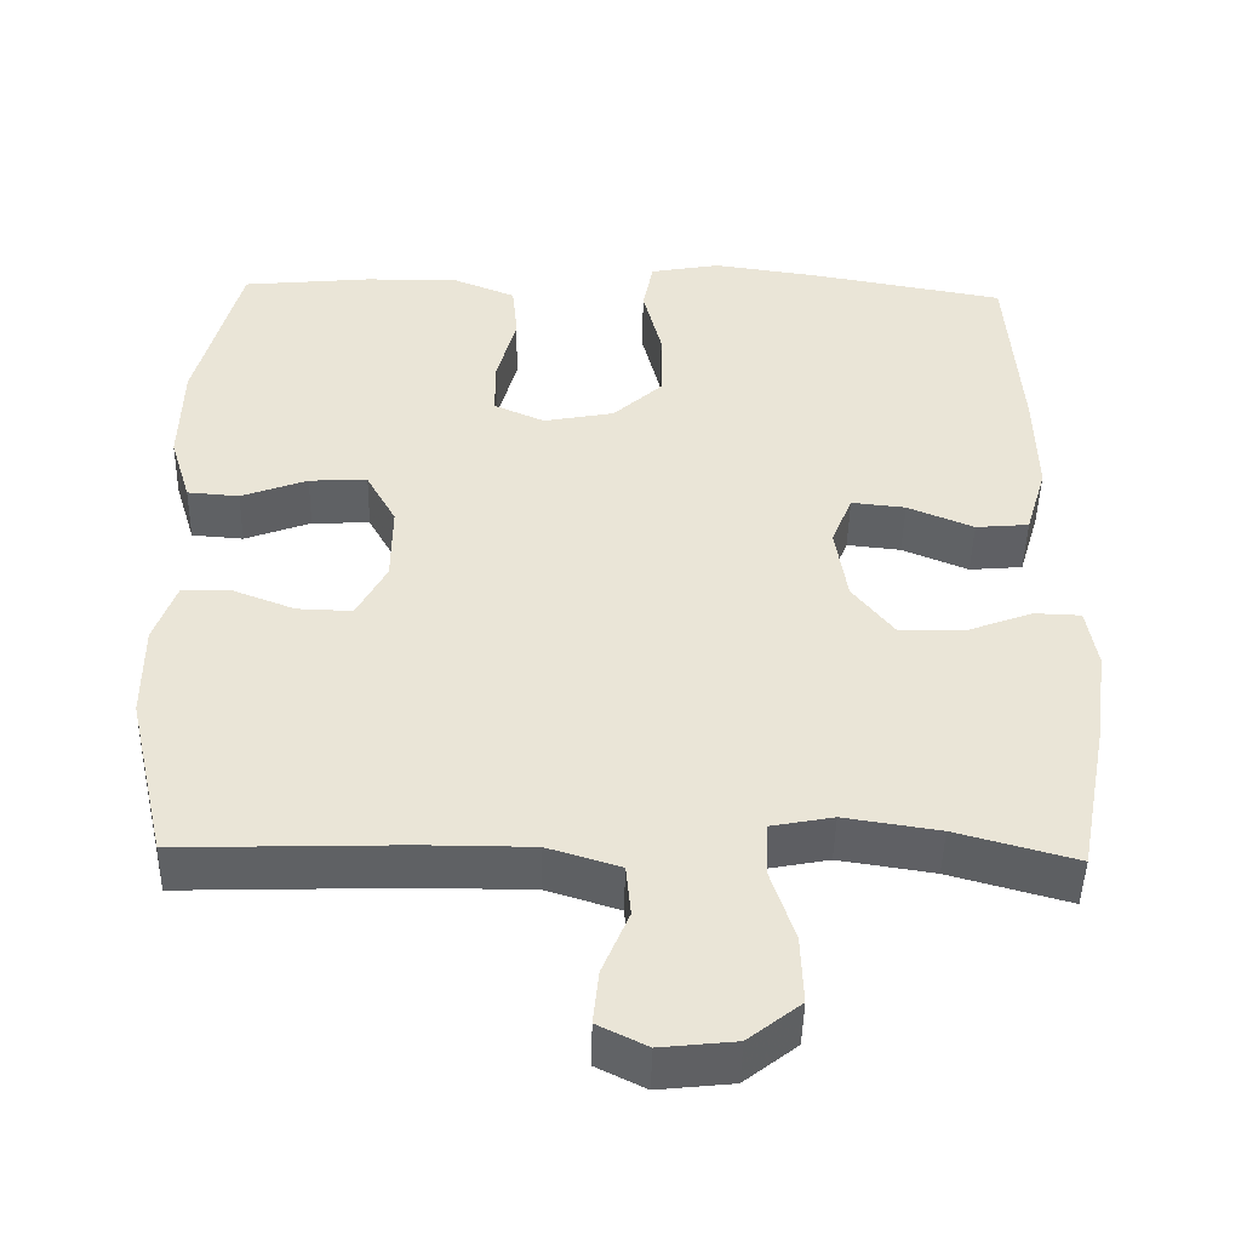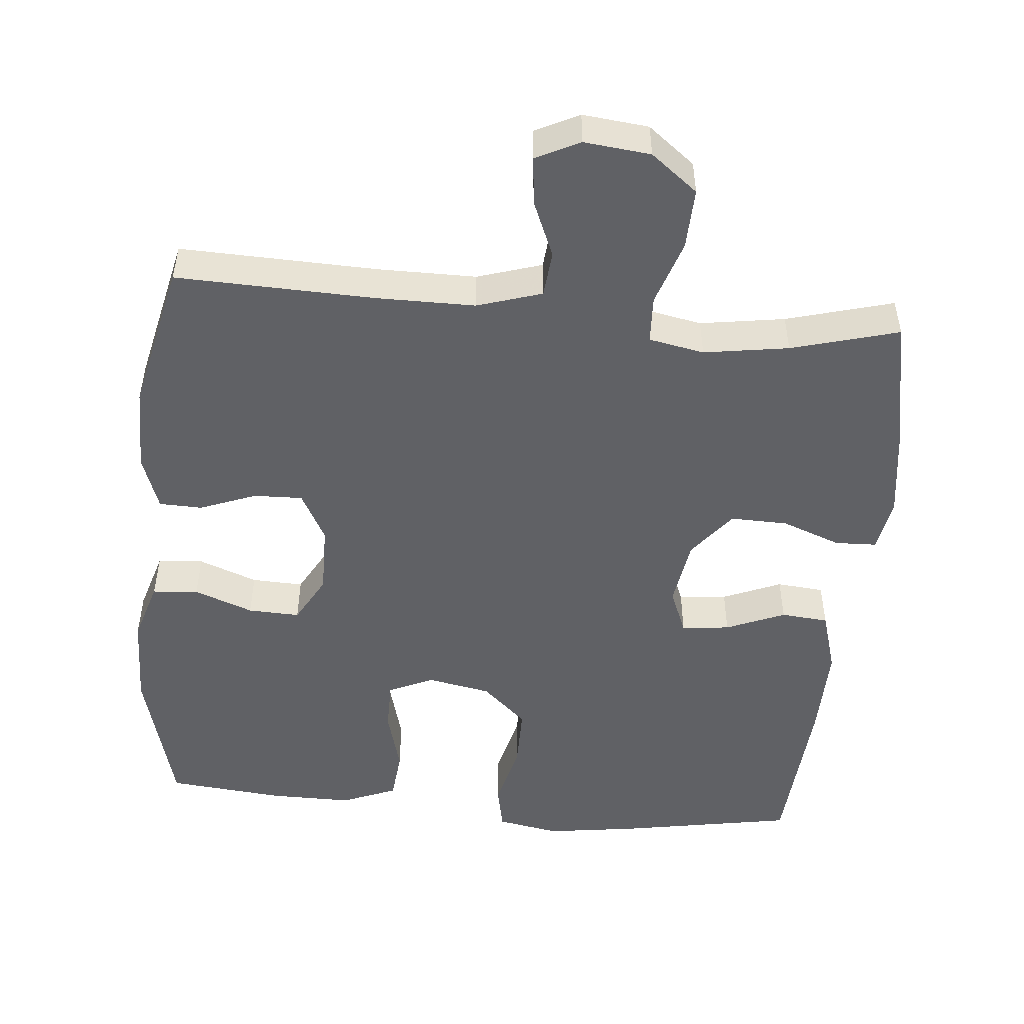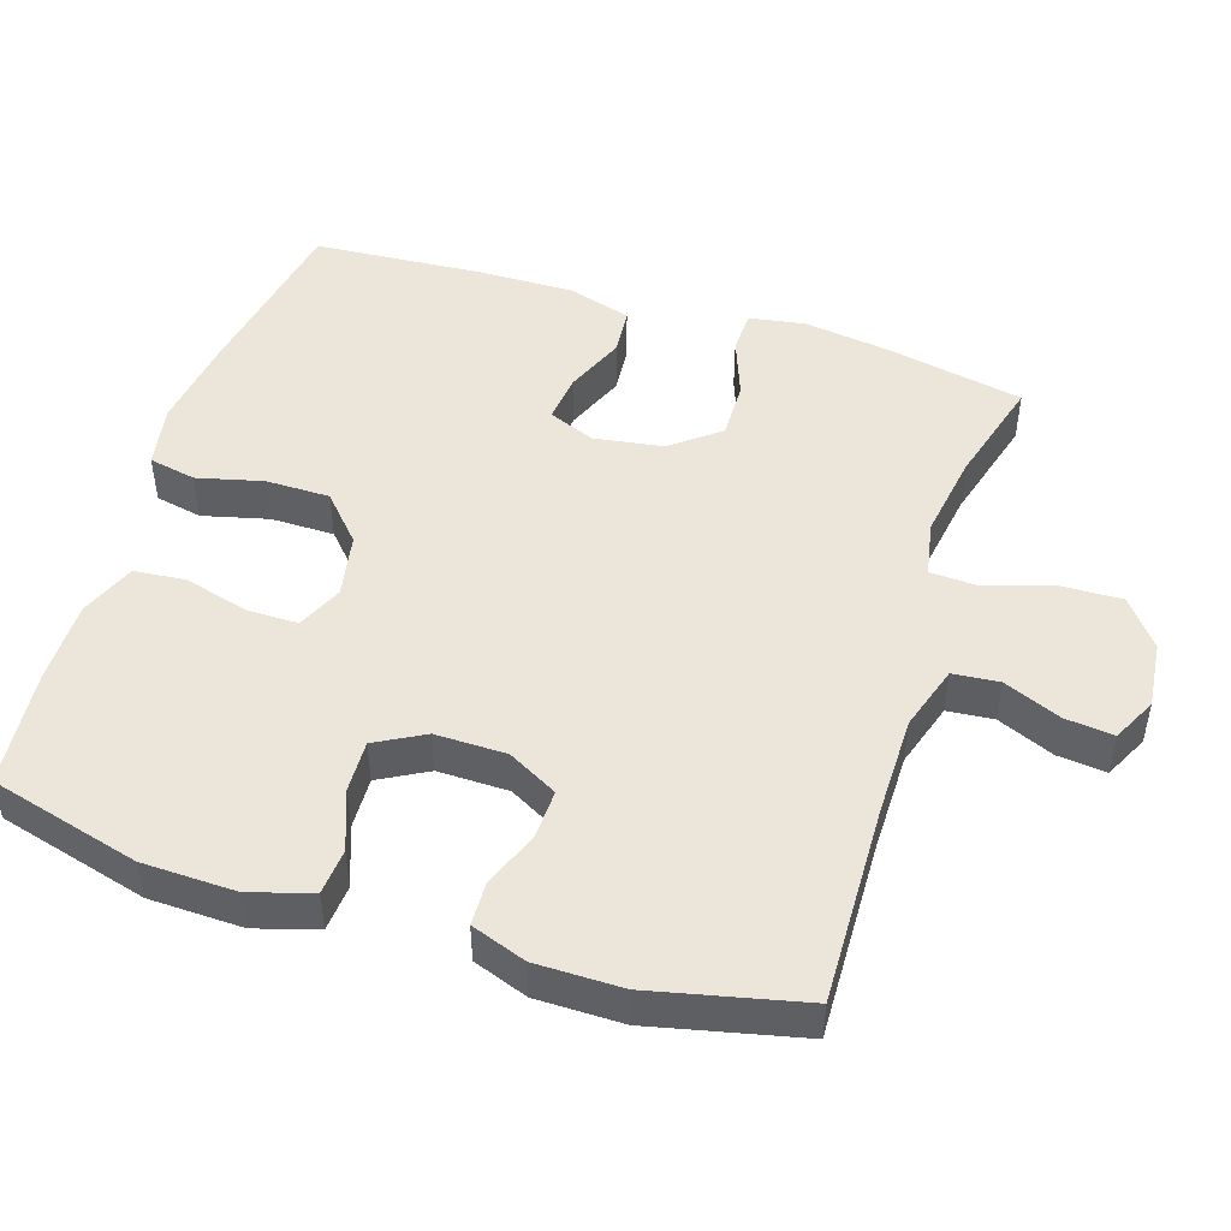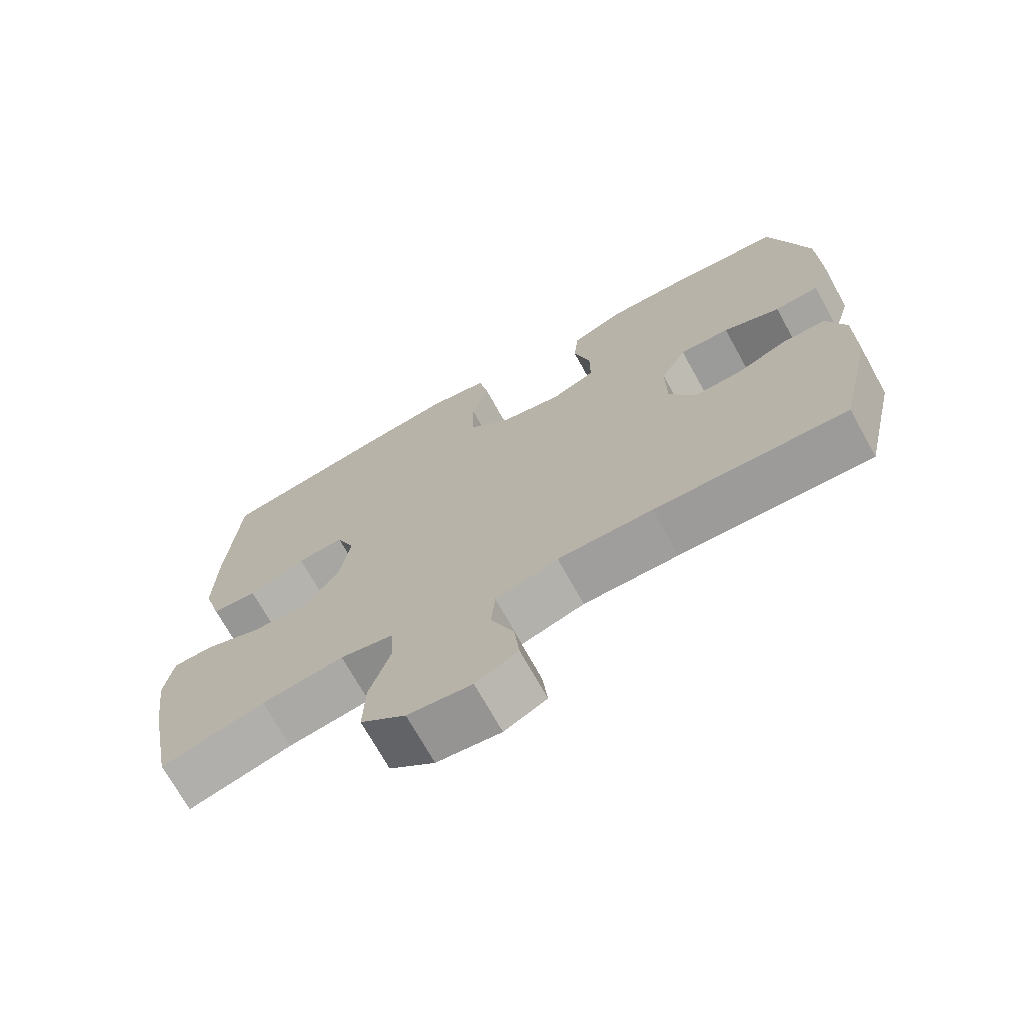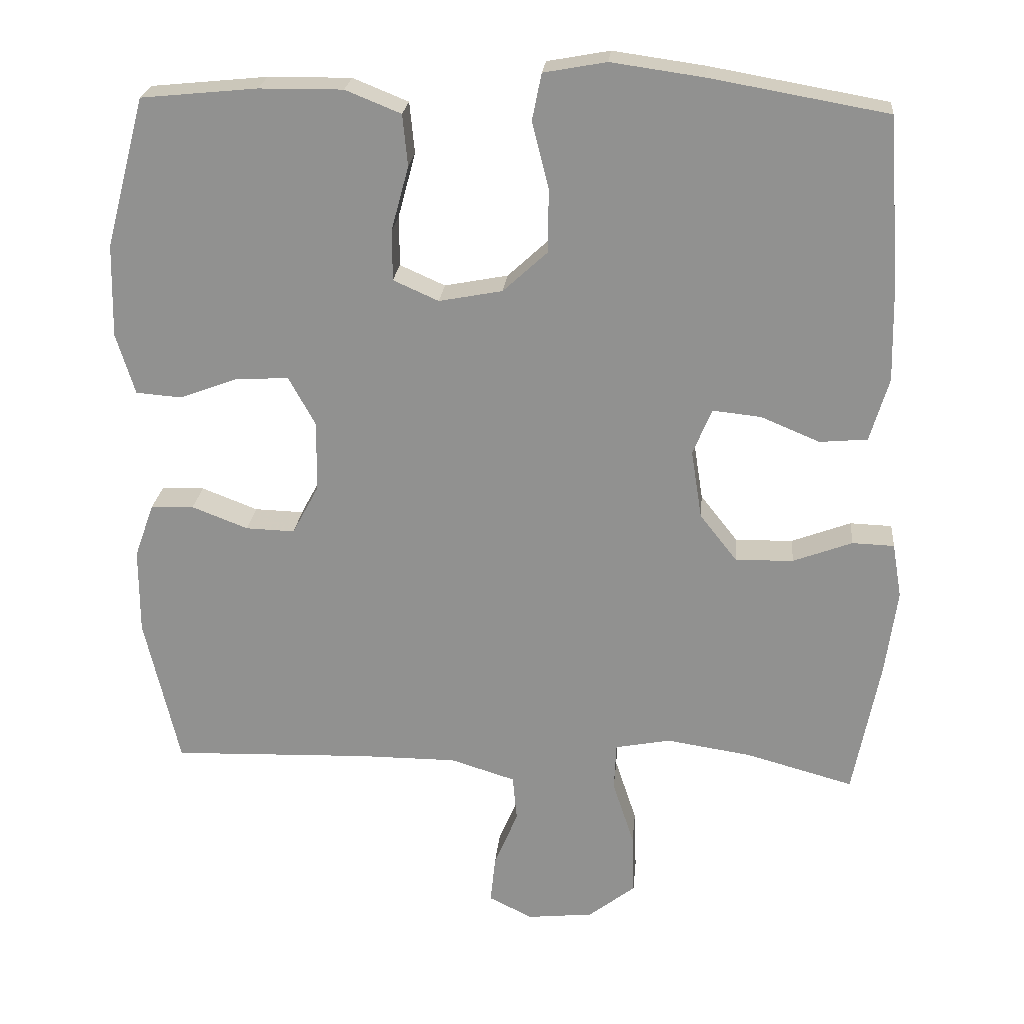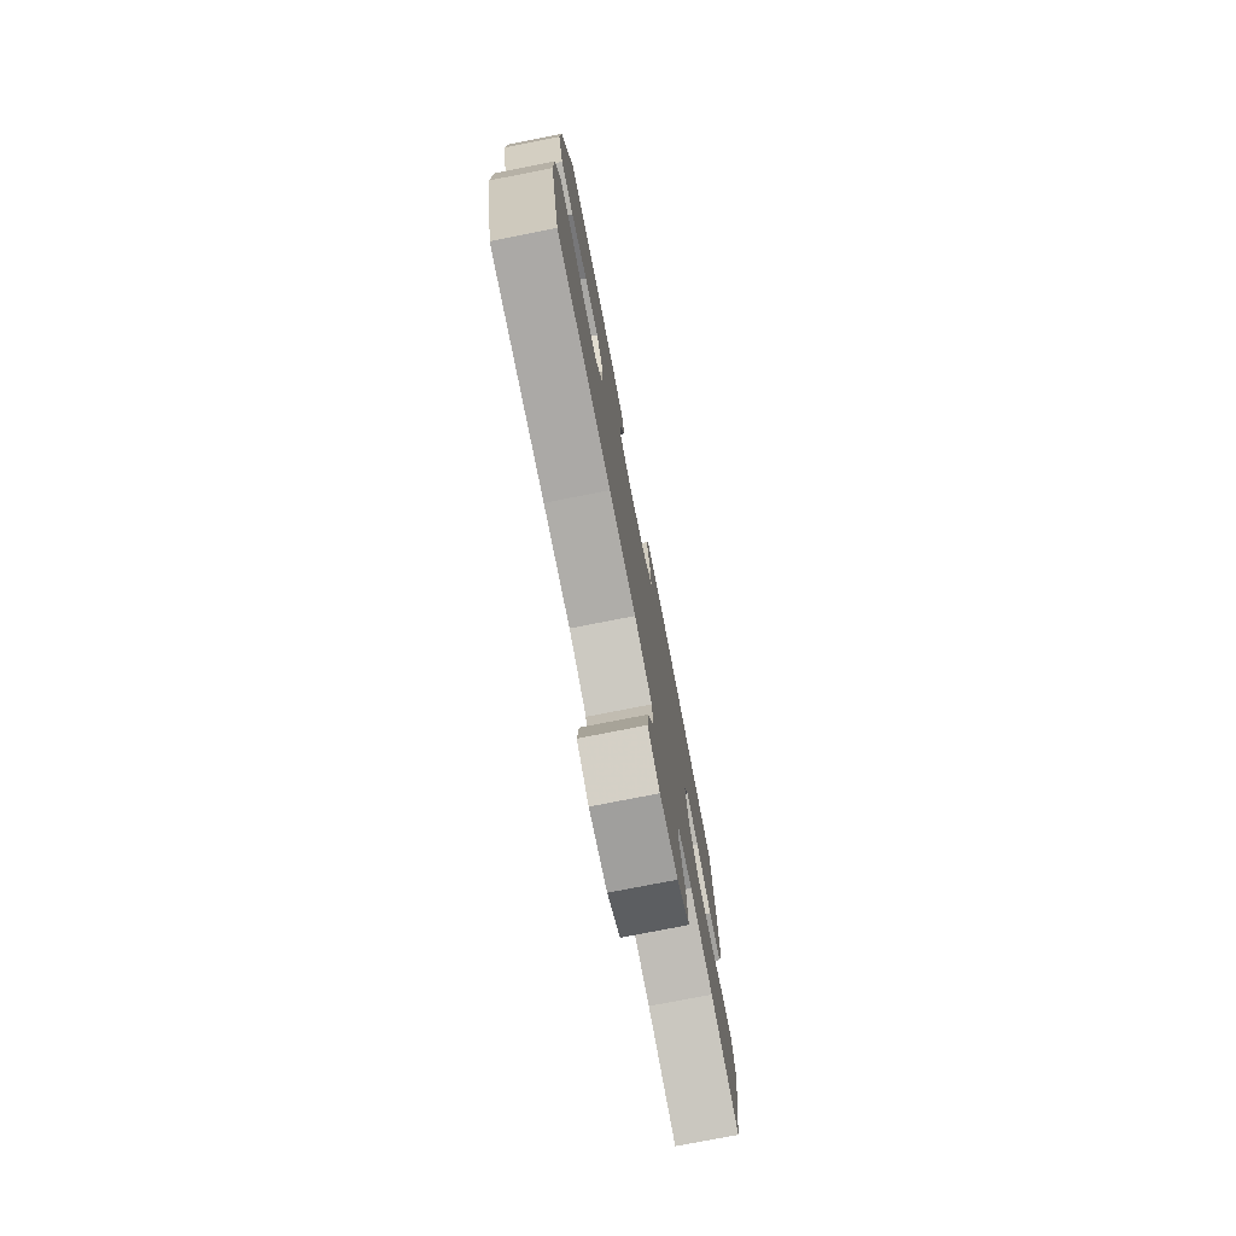
<metadata>
{"format":"obj","ext":"obj","renderer":"f3d","projection":"perspective","resolution":1024,"background":"white","views":[{"elev":-46.4,"azim":178.7,"up":"+Z"},{"elev":-49.9,"azim":174.8,"up":"+Y"},{"elev":48.1,"azim":107.9,"up":"+Y"},{"elev":-71.0,"azim":29.0,"up":"+Z"},{"elev":23.3,"azim":-174.6,"up":"+Z"},{"elev":-77.3,"azim":101.1,"up":"+Z"}]}
</metadata>
<code>
v -0.5 0.07 0.5
v -0.256 0.07 0.543
v -0.127 0.07 0.561
v -0.04 0.07 0.545
v -0.027 0.07 0.48
v -0.05 0.07 0.389
v -0.05 0.07 0.301
v 0.012 0.07 0.244
v 0.1 0.07 0.227
v 0.163 0.07 0.255
v 0.163 0.07 0.326
v 0.139 0.07 0.415
v 0.146 0.07 0.486
v 0.223 0.07 0.517
v 0.339 0.07 0.516
v 0.5 0.07 0.5
v 0.555 0.07 0.292
v 0.558 0.07 0.163
v 0.532 0.07 0.078
v 0.468 0.07 0.073
v 0.386 0.07 0.104
v 0.314 0.07 0.107
v 0.277 0.07 0.04
v 0.278 0.07 -0.058
v 0.315 0.07 -0.127
v 0.383 0.07 -0.125
v 0.461 0.07 -0.095
v 0.521 0.07 -0.097
v 0.548 0.07 -0.173
v 0.548 0.07 -0.292
v 0.5 0.07 -0.5
v 0.224 0.07 -0.491
v 0.088 0.07 -0.491
v -0.002 0.07 -0.519
v -0.008 0.07 -0.583
v 0.025 0.07 -0.662
v 0.032 0.07 -0.729
v -0.029 0.07 -0.759
v -0.121 0.07 -0.749
v -0.186 0.07 -0.698
v -0.183 0.07 -0.613
v -0.153 0.07 -0.522
v -0.156 0.07 -0.456
v -0.233 0.07 -0.441
v -0.351 0.07 -0.459
v -0.5 0.07 -0.5
v -0.537 0.07 -0.308
v -0.553 0.07 -0.19
v -0.54 0.07 -0.114
v -0.482 0.07 -0.112
v -0.4 0.07 -0.143
v -0.32 0.07 -0.145
v -0.268 0.07 -0.079
v -0.253 0.07 0.016
v -0.279 0.07 0.08
v -0.346 0.07 0.073
v -0.428 0.07 0.039
v -0.494 0.07 0.045
v -0.52 0.07 0.133
v -0.517 0.07 0.268
v -0.5 0 0.5
v -0.256 0 0.543
v -0.127 0 0.561
v -0.04 0 0.545
v -0.027 0 0.48
v -0.05 0 0.389
v -0.05 0 0.301
v 0.012 0 0.244
v 0.1 0 0.227
v 0.163 0 0.255
v 0.163 0 0.326
v 0.139 0 0.415
v 0.146 0 0.486
v 0.223 0 0.517
v 0.339 0 0.516
v 0.5 0 0.5
v 0.555 0 0.292
v 0.558 0 0.163
v 0.532 0 0.078
v 0.468 0 0.073
v 0.386 0 0.104
v 0.314 0 0.107
v 0.277 0 0.04
v 0.278 0 -0.058
v 0.315 0 -0.127
v 0.383 0 -0.125
v 0.461 0 -0.095
v 0.521 0 -0.097
v 0.548 0 -0.173
v 0.548 0 -0.292
v 0.5 0 -0.5
v 0.224 0 -0.491
v 0.088 0 -0.491
v -0.002 0 -0.519
v -0.008 0 -0.583
v 0.025 0 -0.662
v 0.032 0 -0.729
v -0.029 0 -0.759
v -0.121 0 -0.749
v -0.186 0 -0.698
v -0.183 0 -0.613
v -0.153 0 -0.522
v -0.156 0 -0.456
v -0.233 0 -0.441
v -0.351 0 -0.459
v -0.5 0 -0.5
v -0.537 0 -0.308
v -0.553 0 -0.19
v -0.54 0 -0.114
v -0.482 0 -0.112
v -0.4 0 -0.143
v -0.32 0 -0.145
v -0.268 0 -0.079
v -0.253 0 0.016
v -0.279 0 0.08
v -0.346 0 0.073
v -0.428 0 0.039
v -0.494 0 0.045
v -0.52 0 0.133
v -0.517 0 0.268
f 4 5 6
f 3 4 6
f 2 3 6
f 1 2 6
f 60 1 6
f 59 60 6
f 58 59 6
f 57 58 6
f 56 57 6
f 55 56 6 7
f 54 55 7 8
f 53 54 8 9
f 52 53 9 10
f 49 50 51
f 48 49 51
f 47 48 51
f 46 47 51
f 45 46 51
f 44 45 51 52
f 43 44 52 10
f 40 41 42
f 39 40 42
f 38 39 42
f 37 38 42
f 36 37 42
f 35 36 42
f 34 35 42 43
f 33 34 43 10
f 30 31 32
f 29 30 32
f 28 29 32
f 27 28 32
f 26 27 32
f 25 26 32 33
f 24 25 33
f 23 24 33 10
f 19 20 21
f 18 19 21
f 17 18 21
f 16 17 21
f 15 16 21
f 14 15 21
f 13 14 21
f 12 13 21
f 11 12 21
f 11 21 22
f 10 11 22 23
f 66 65 64
f 66 64 63
f 66 63 62
f 66 62 61
f 66 61 120
f 66 120 119
f 66 119 118
f 66 118 117
f 66 117 116
f 67 66 116 115
f 68 67 115 114
f 69 68 114 113
f 70 69 113 112
f 111 110 109
f 111 109 108
f 111 108 107
f 111 107 106
f 111 106 105
f 112 111 105 104
f 70 112 104 103
f 102 101 100
f 102 100 99
f 102 99 98
f 102 98 97
f 102 97 96
f 102 96 95
f 103 102 95 94
f 70 103 94 93
f 92 91 90
f 92 90 89
f 92 89 88
f 92 88 87
f 92 87 86
f 93 92 86 85
f 93 85 84
f 70 93 84 83
f 81 80 79
f 81 79 78
f 81 78 77
f 81 77 76
f 81 76 75
f 81 75 74
f 81 74 73
f 81 73 72
f 81 72 71
f 82 81 71
f 83 82 71 70
f 1 61 62 2
f 2 62 63 3
f 3 63 64 4
f 4 64 65 5
f 5 65 66 6
f 6 66 67 7
f 7 67 68 8
f 8 68 69 9
f 9 69 70 10
f 10 70 71 11
f 11 71 72 12
f 12 72 73 13
f 13 73 74 14
f 14 74 75 15
f 15 75 76 16
f 16 76 77 17
f 17 77 78 18
f 18 78 79 19
f 19 79 80 20
f 20 80 81 21
f 21 81 82 22
f 22 82 83 23
f 23 83 84 24
f 24 84 85 25
f 25 85 86 26
f 26 86 87 27
f 27 87 88 28
f 28 88 89 29
f 29 89 90 30
f 30 90 91 31
f 31 91 92 32
f 32 92 93 33
f 33 93 94 34
f 34 94 95 35
f 35 95 96 36
f 36 96 97 37
f 37 97 98 38
f 38 98 99 39
f 39 99 100 40
f 40 100 101 41
f 41 101 102 42
f 42 102 103 43
f 43 103 104 44
f 44 104 105 45
f 45 105 106 46
f 46 106 107 47
f 47 107 108 48
f 48 108 109 49
f 49 109 110 50
f 50 110 111 51
f 51 111 112 52
f 52 112 113 53
f 53 113 114 54
f 54 114 115 55
f 55 115 116 56
f 56 116 117 57
f 57 117 118 58
f 58 118 119 59
f 59 119 120 60
f 60 120 61 1

</code>
